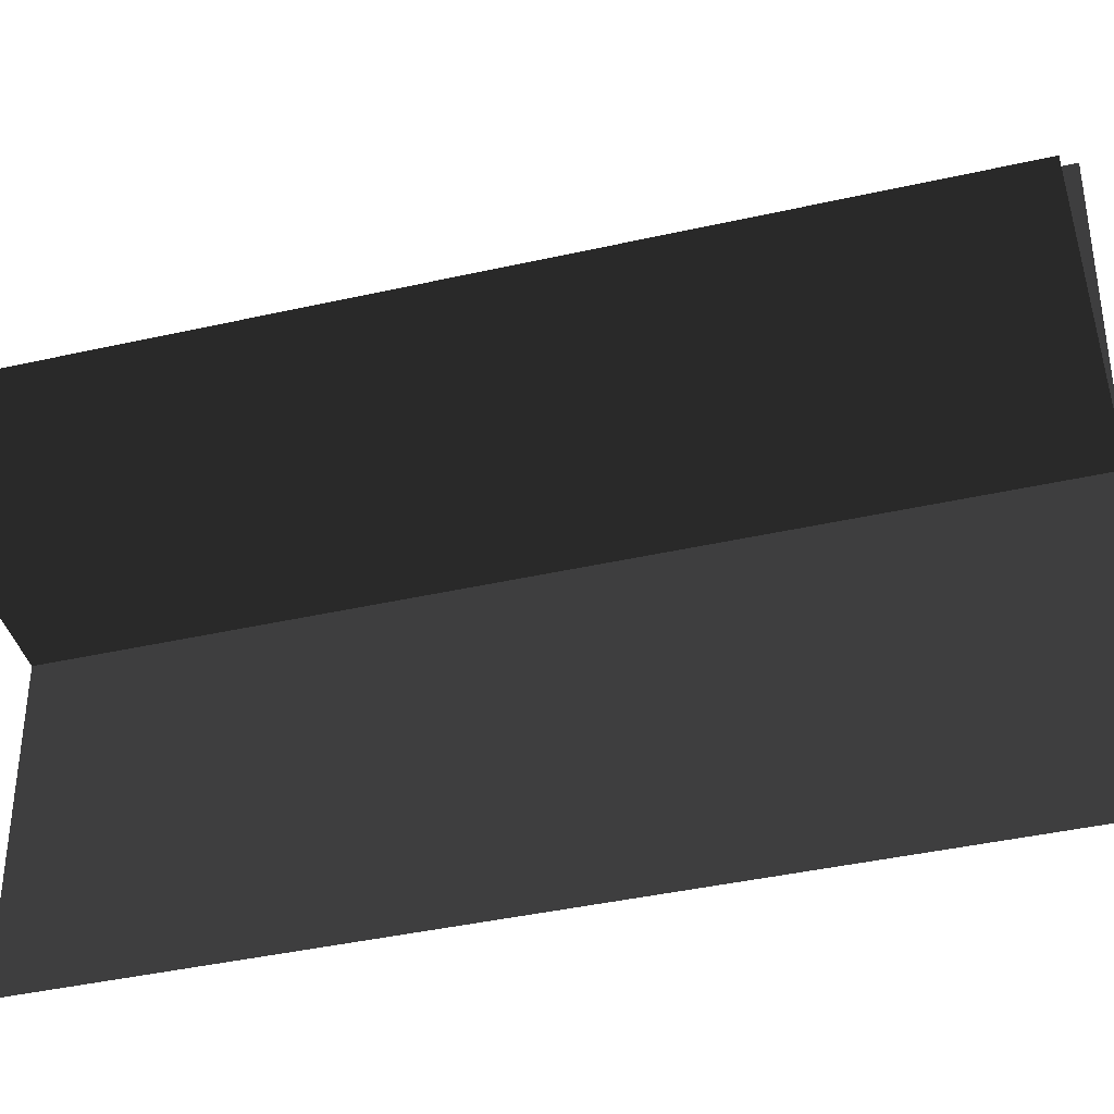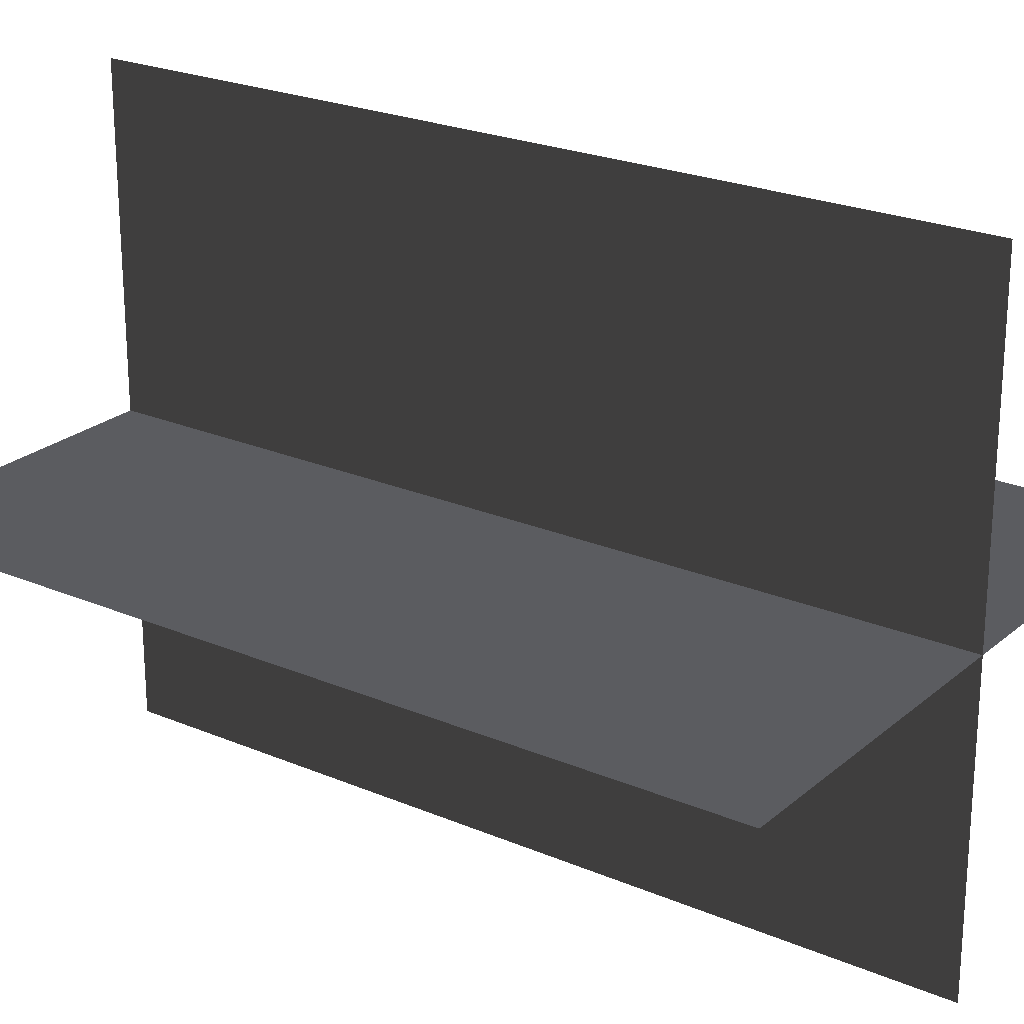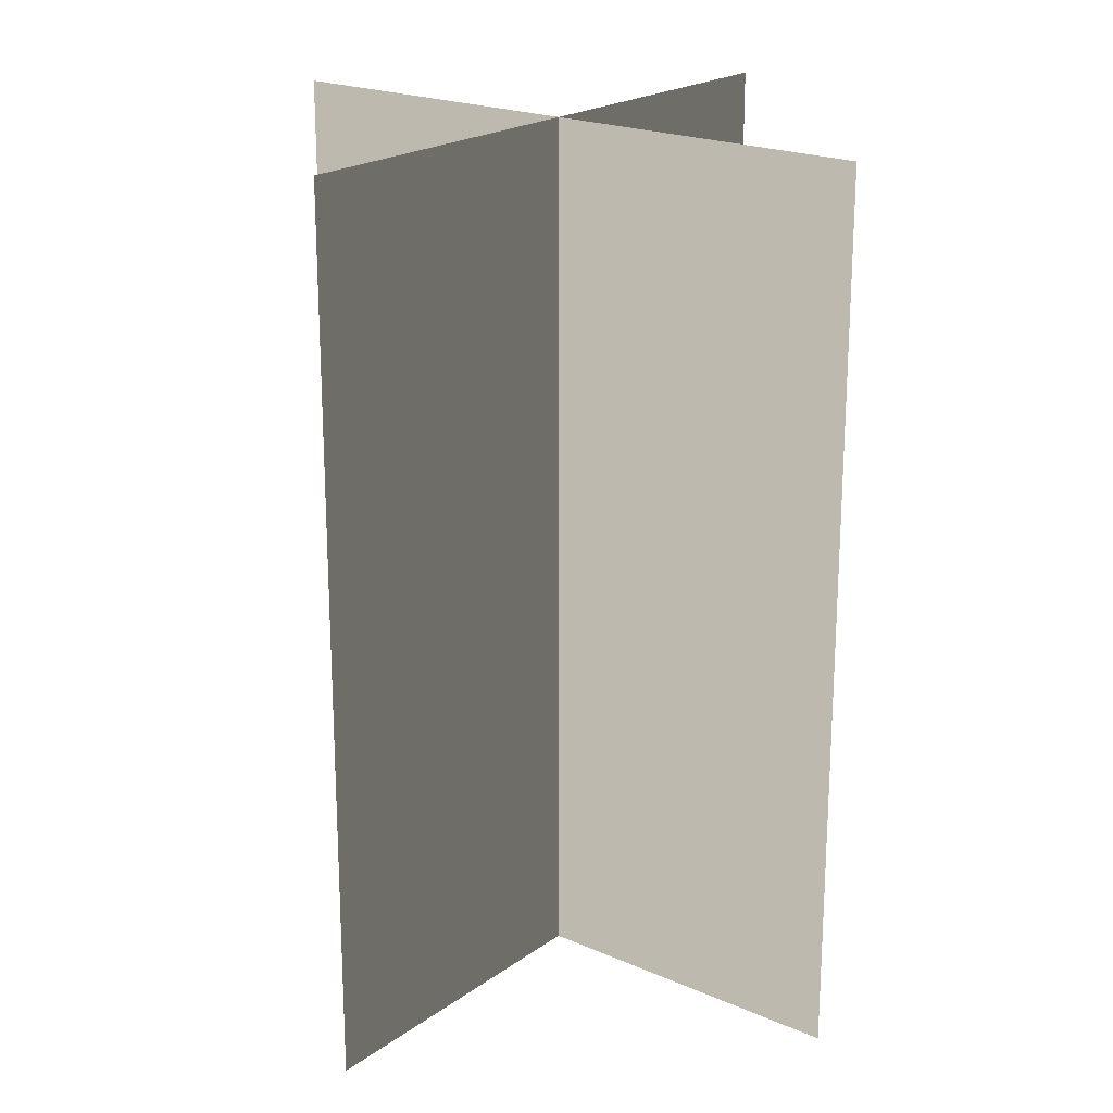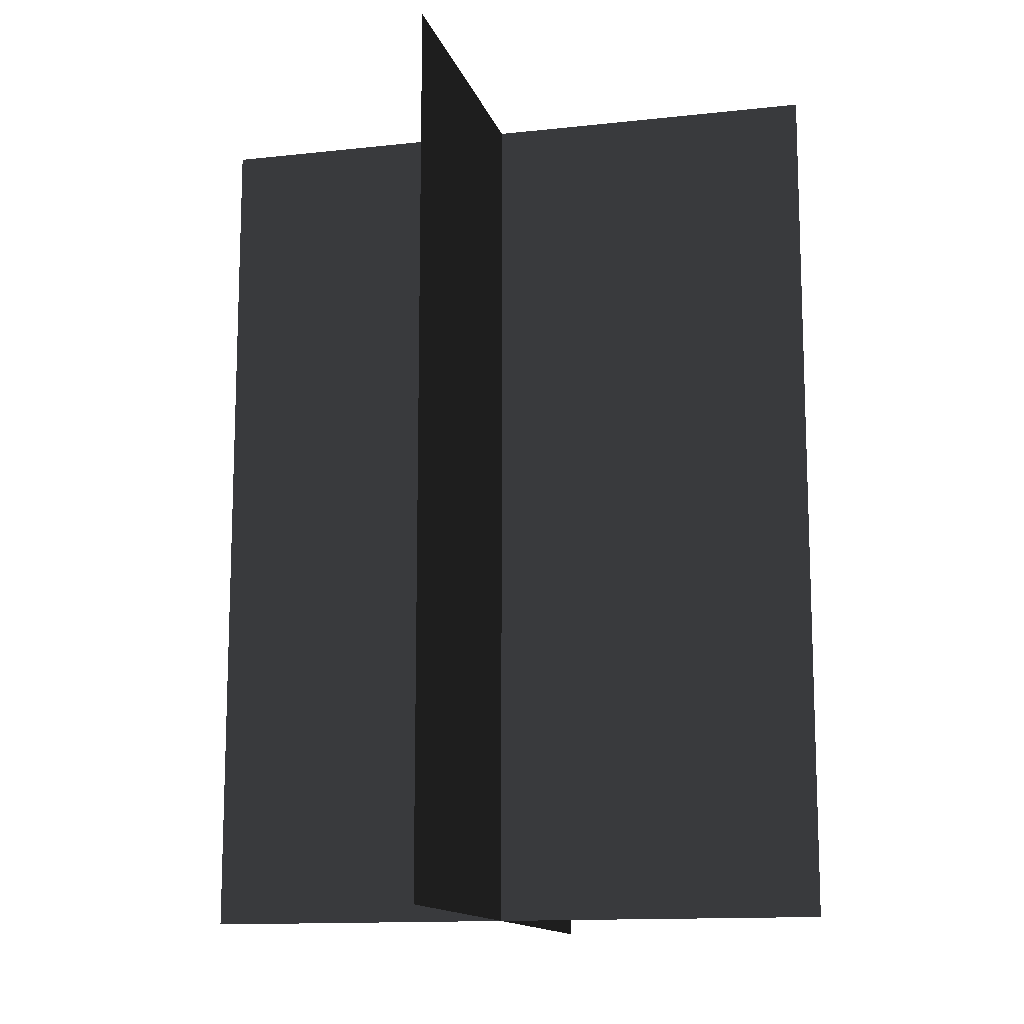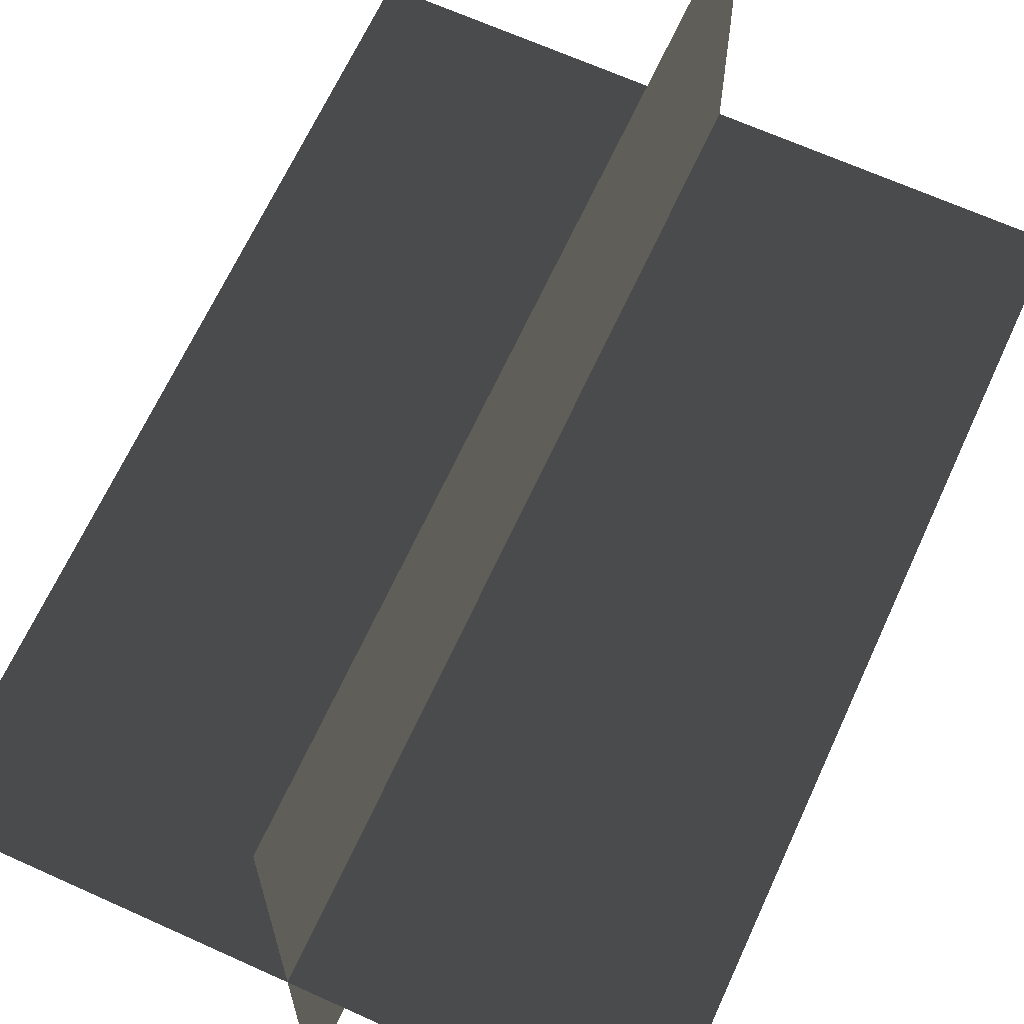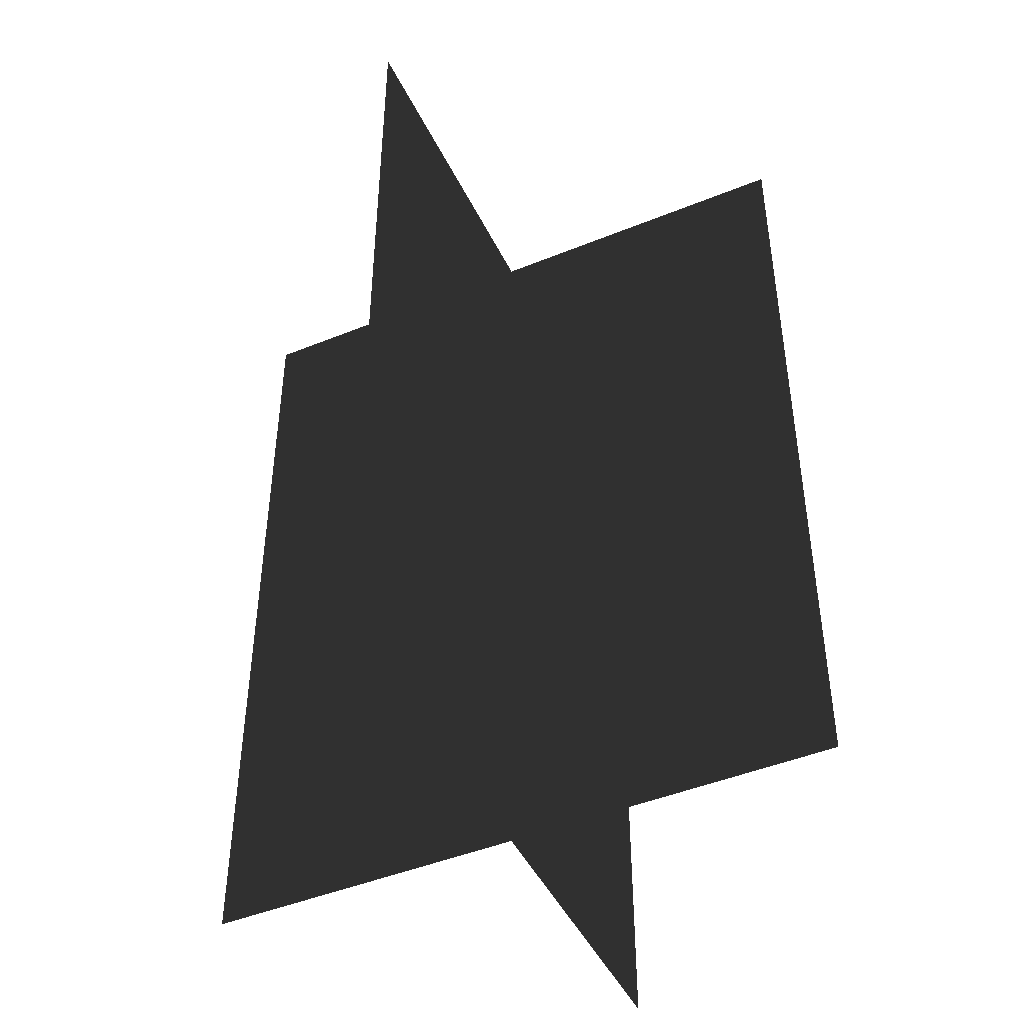
<metadata>
{"format":"obj","ext":"obj","renderer":"f3d","projection":"perspective","resolution":1024,"background":"white","views":[{"elev":-40.0,"azim":-74.3,"up":"+Y"},{"elev":23.4,"azim":-54.3,"up":"+Y"},{"elev":20.9,"azim":-141.7,"up":"+Z"},{"elev":-13.1,"azim":104.3,"up":"+Z"},{"elev":66.0,"azim":24.5,"up":"+Y"},{"elev":-46.0,"azim":-155.0,"up":"+Z"}]}
</metadata>
<code>
v 0.1617 -0.009193 1.502e-06
v 0.1617 -0.009194 0.4323
v -0.1562 -0.009194 0.4323
v -0.1562 -0.009195 8.425e-07
v 0.005386 -0.1631 1.756e-06
v 0.005387 -0.1631 0.4323
v 0.005386 0.1548 0.4323
v 0.005387 0.1548 1.211e-06
g Palm_Tree_(95)_23978_575
f 1 3 2
f 1 4 3
f 5 7 6
f 5 8 7

</code>
